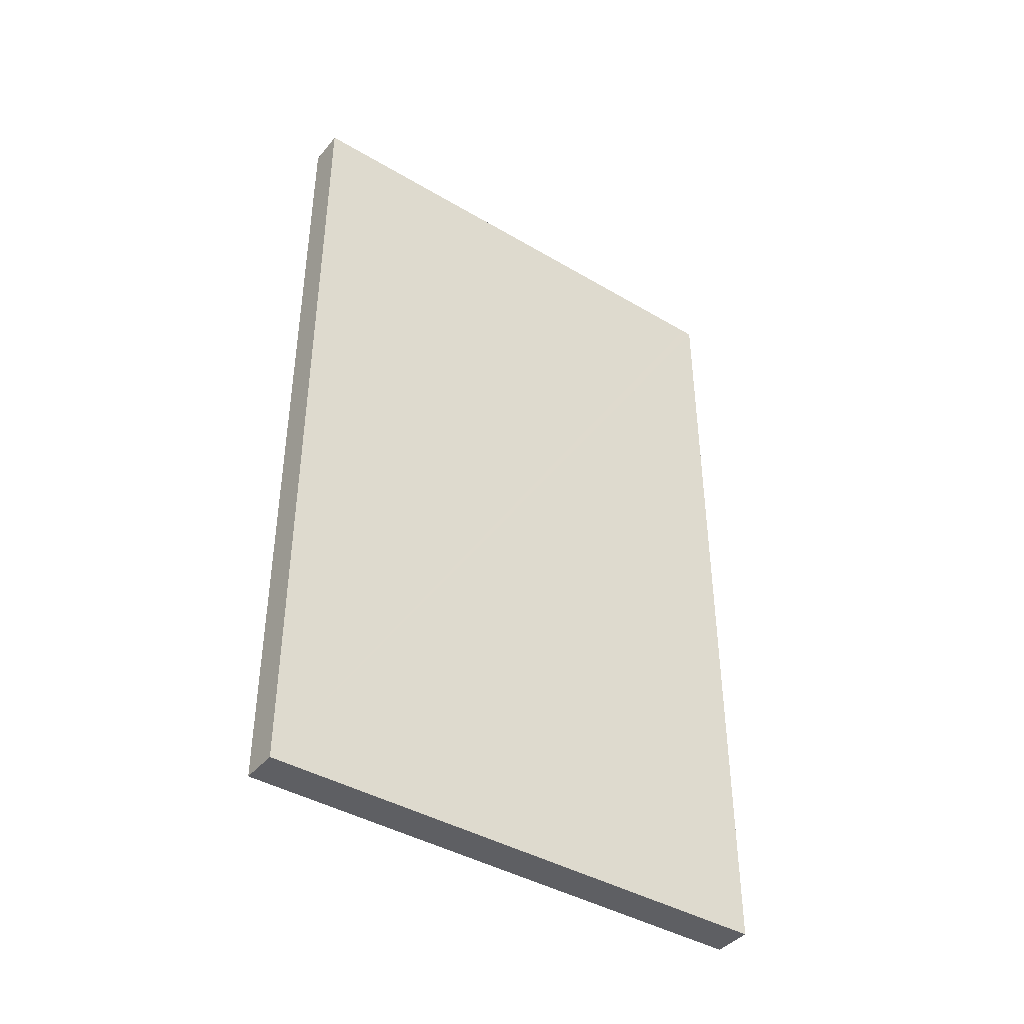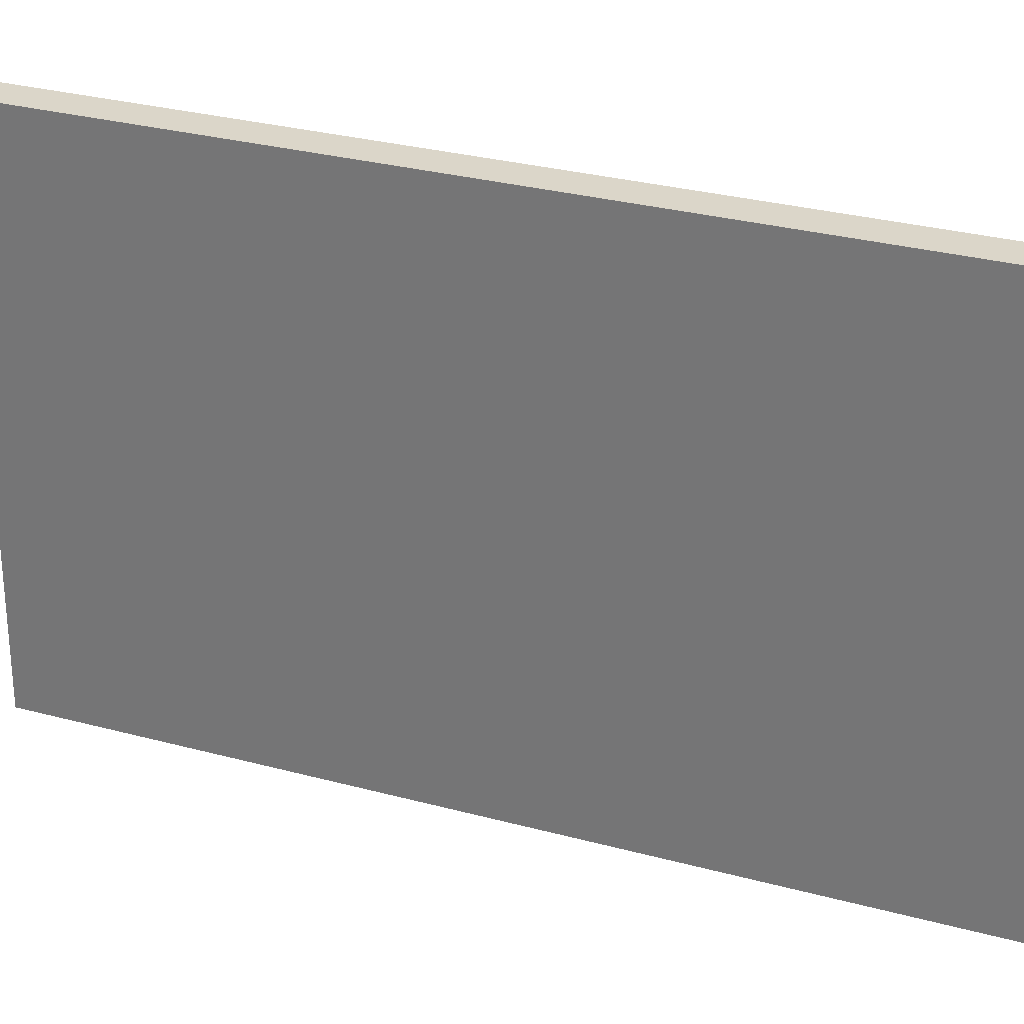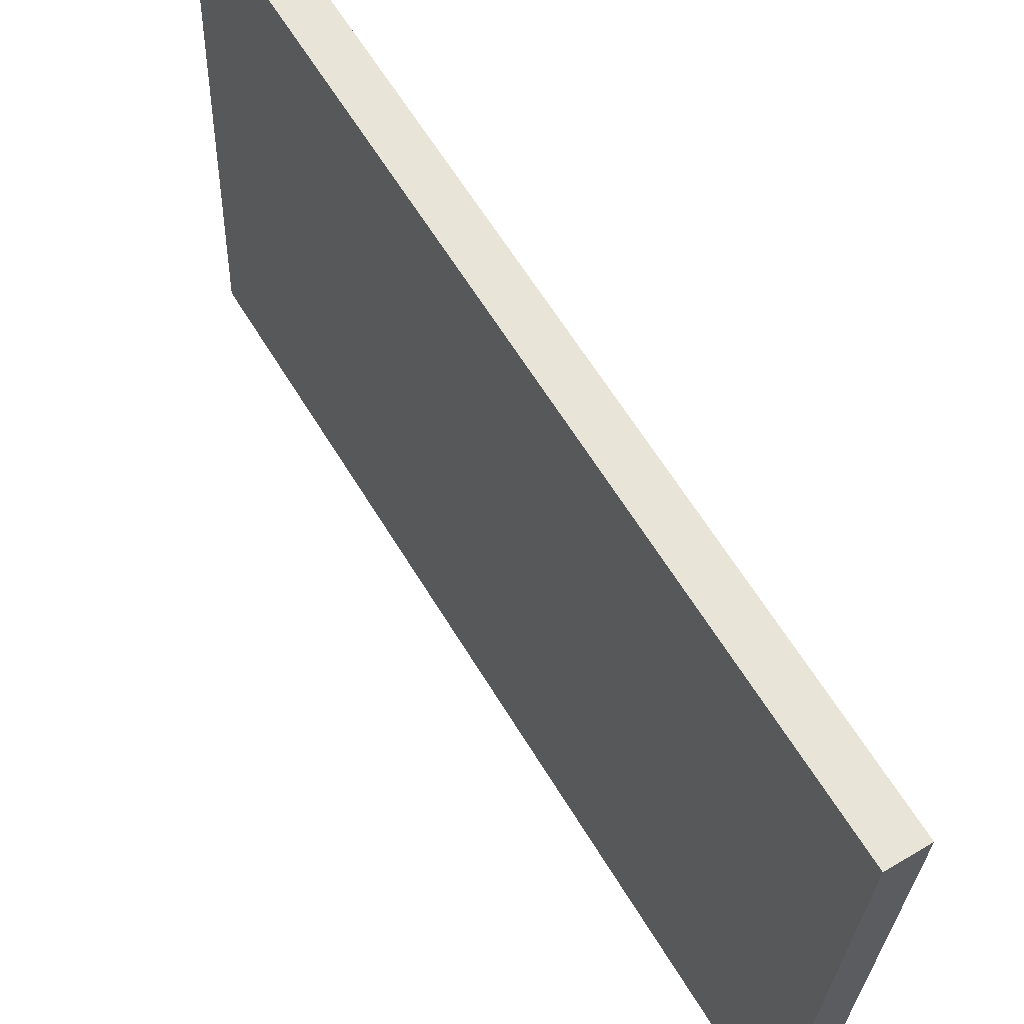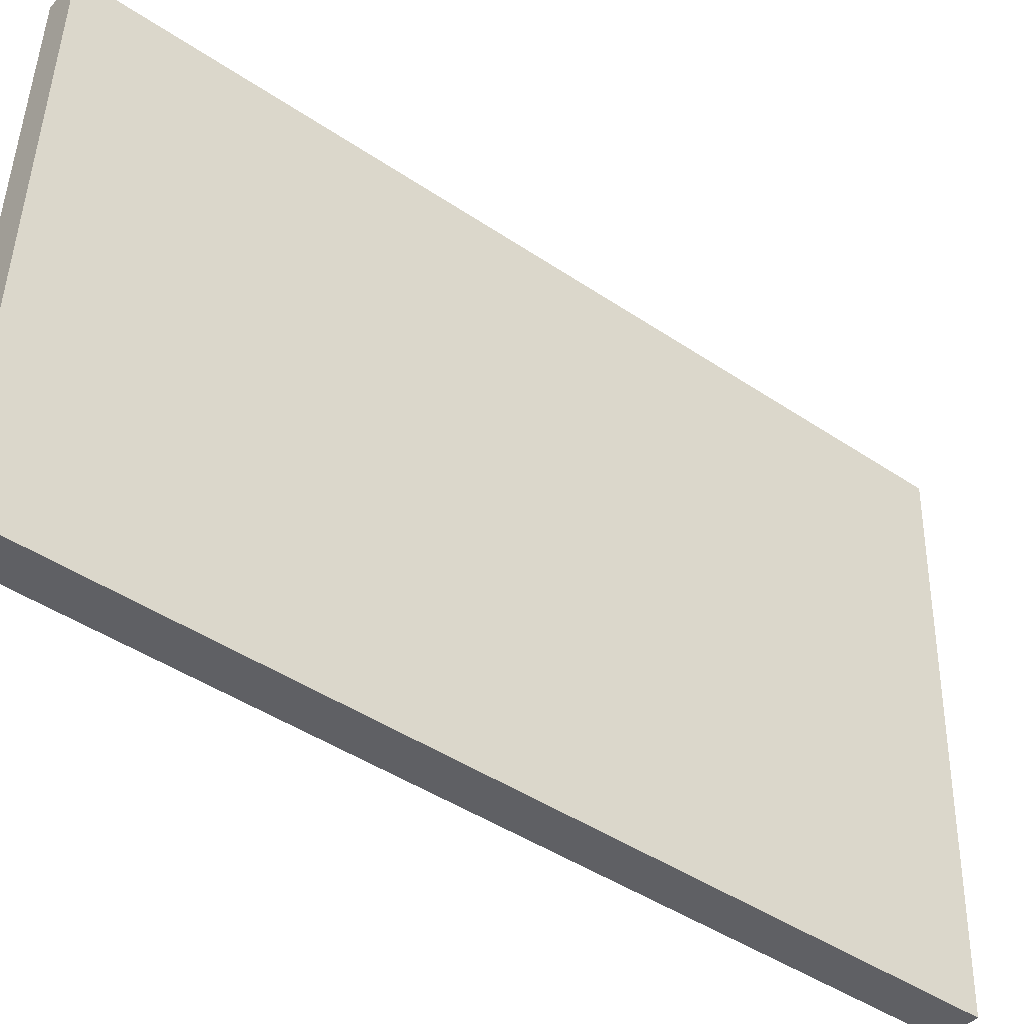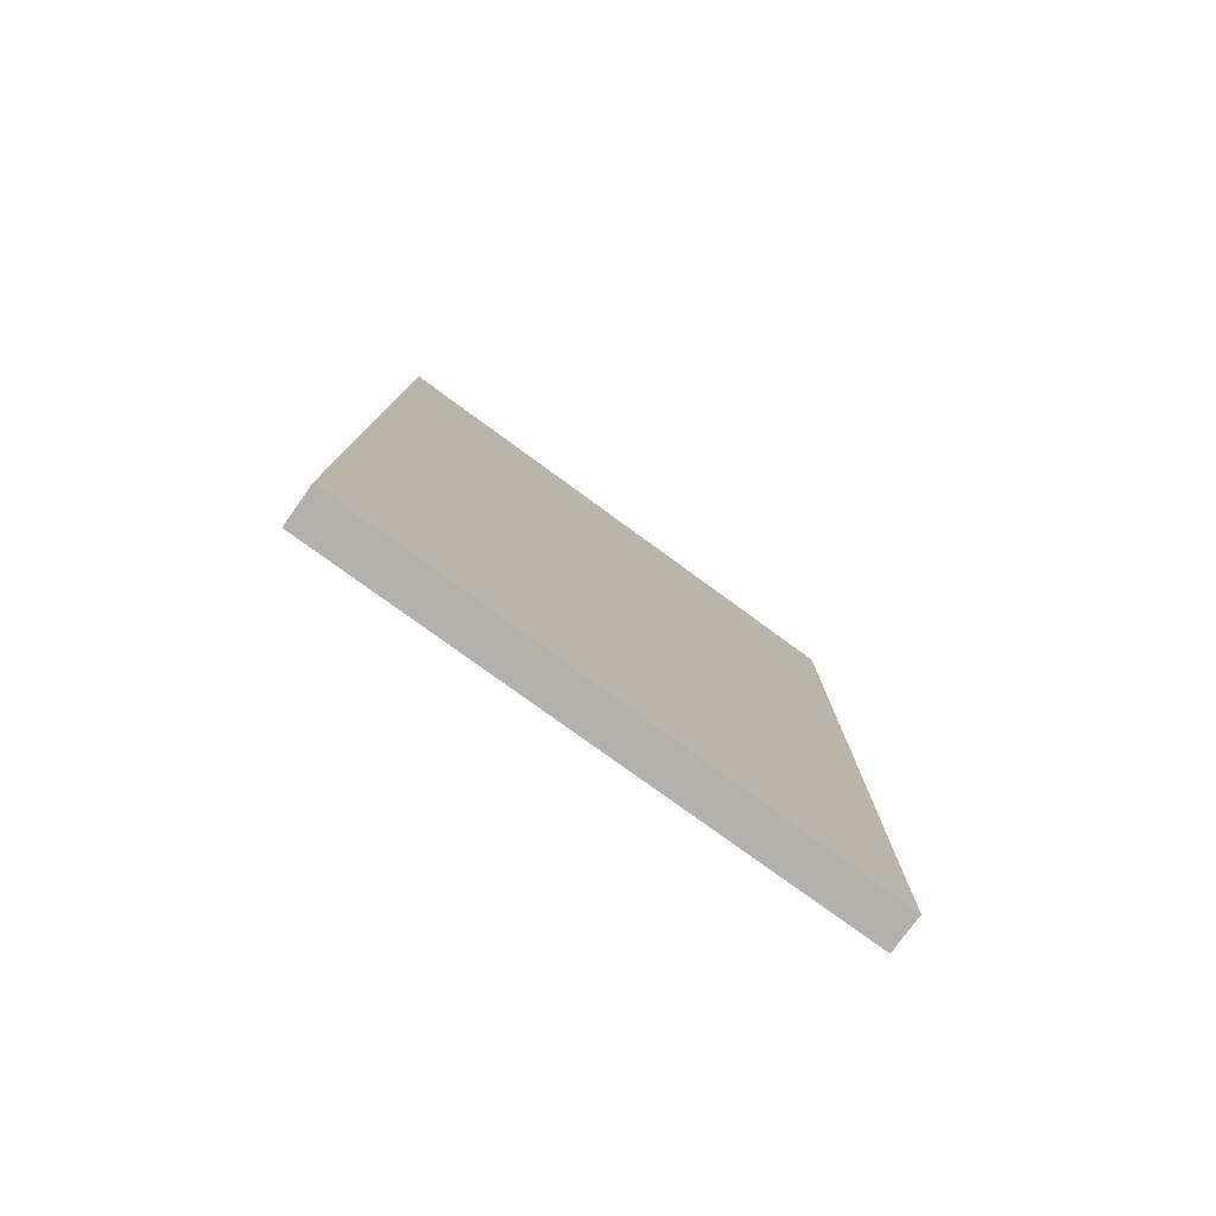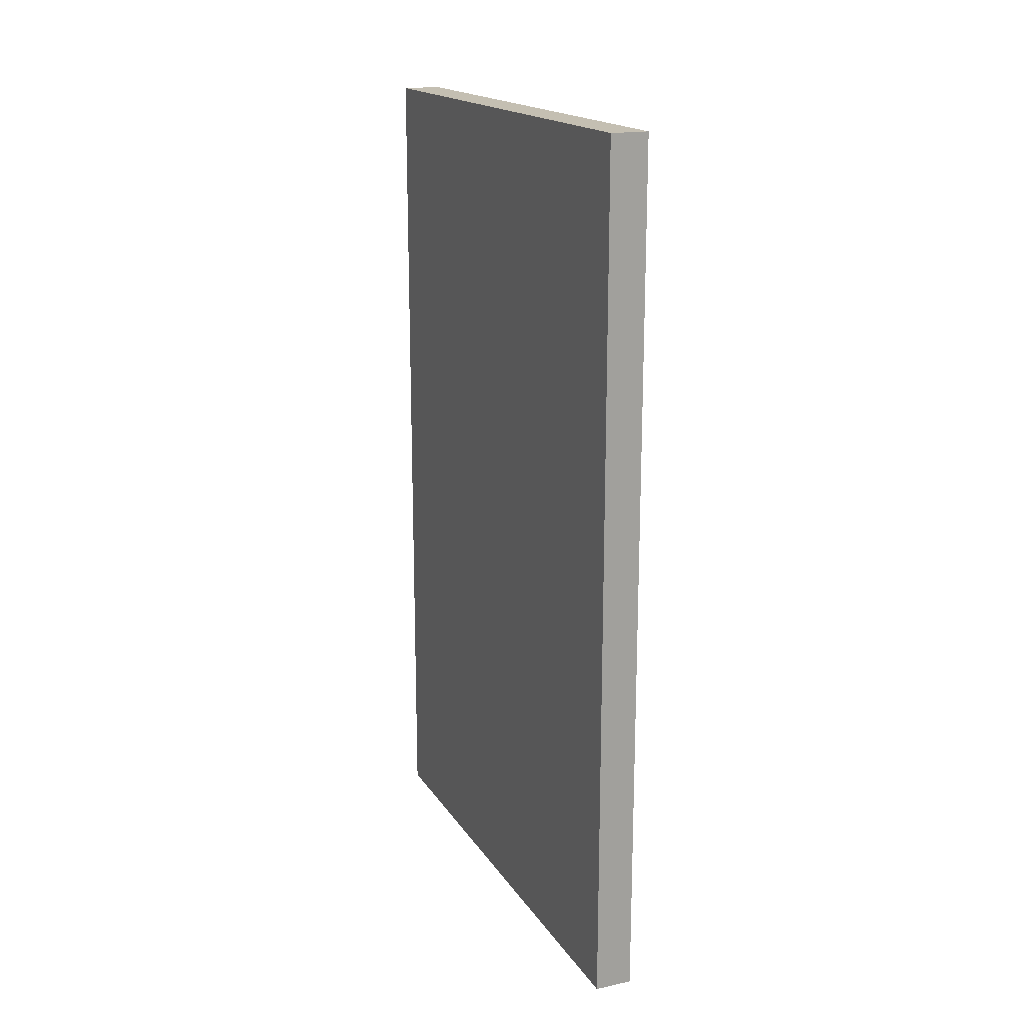
<metadata>
{"format":"obj","ext":"obj","renderer":"f3d","projection":"perspective","resolution":1024,"background":"white","views":[{"elev":-41.2,"azim":56.5,"up":"+Y"},{"elev":32.2,"azim":-69.7,"up":"+Z"},{"elev":63.5,"azim":-31.4,"up":"+Z"},{"elev":-44.7,"azim":51.9,"up":"+Z"},{"elev":-78.9,"azim":-123.7,"up":"+Y"},{"elev":17.6,"azim":-20.3,"up":"+Y"}]}
</metadata>
<code>
v  0.635 9.164 5.72
v  0.005 9.164 0.12
v  0.239 9.164 5.737
v  0.42 9.164 0.103
v  0 9.164 5.611e-16
v  0.416 9.164 -0.013
v  0.239 -3.513e-16 5.737
v  0.635 -3.502e-16 5.72
v  0.416 7.96e-19 -0.013
v  0.42 -6.307e-18 0.103
v  0 0 0
v  0.005 -7.348e-18 0.12
g defaultobject
f 1 2 3
f 2 1 4
f 2 4 5
f 5 4 6
f 7 1 3
f 1 7 8
f 8 4 1
f 4 8 6
f 6 8 9
f 9 8 10
f 9 5 6
f 5 9 11
f 2 7 3
f 7 2 5
f 7 5 12
f 12 5 11
f 12 8 7
f 8 12 10
f 10 12 9
f 9 12 11

</code>
